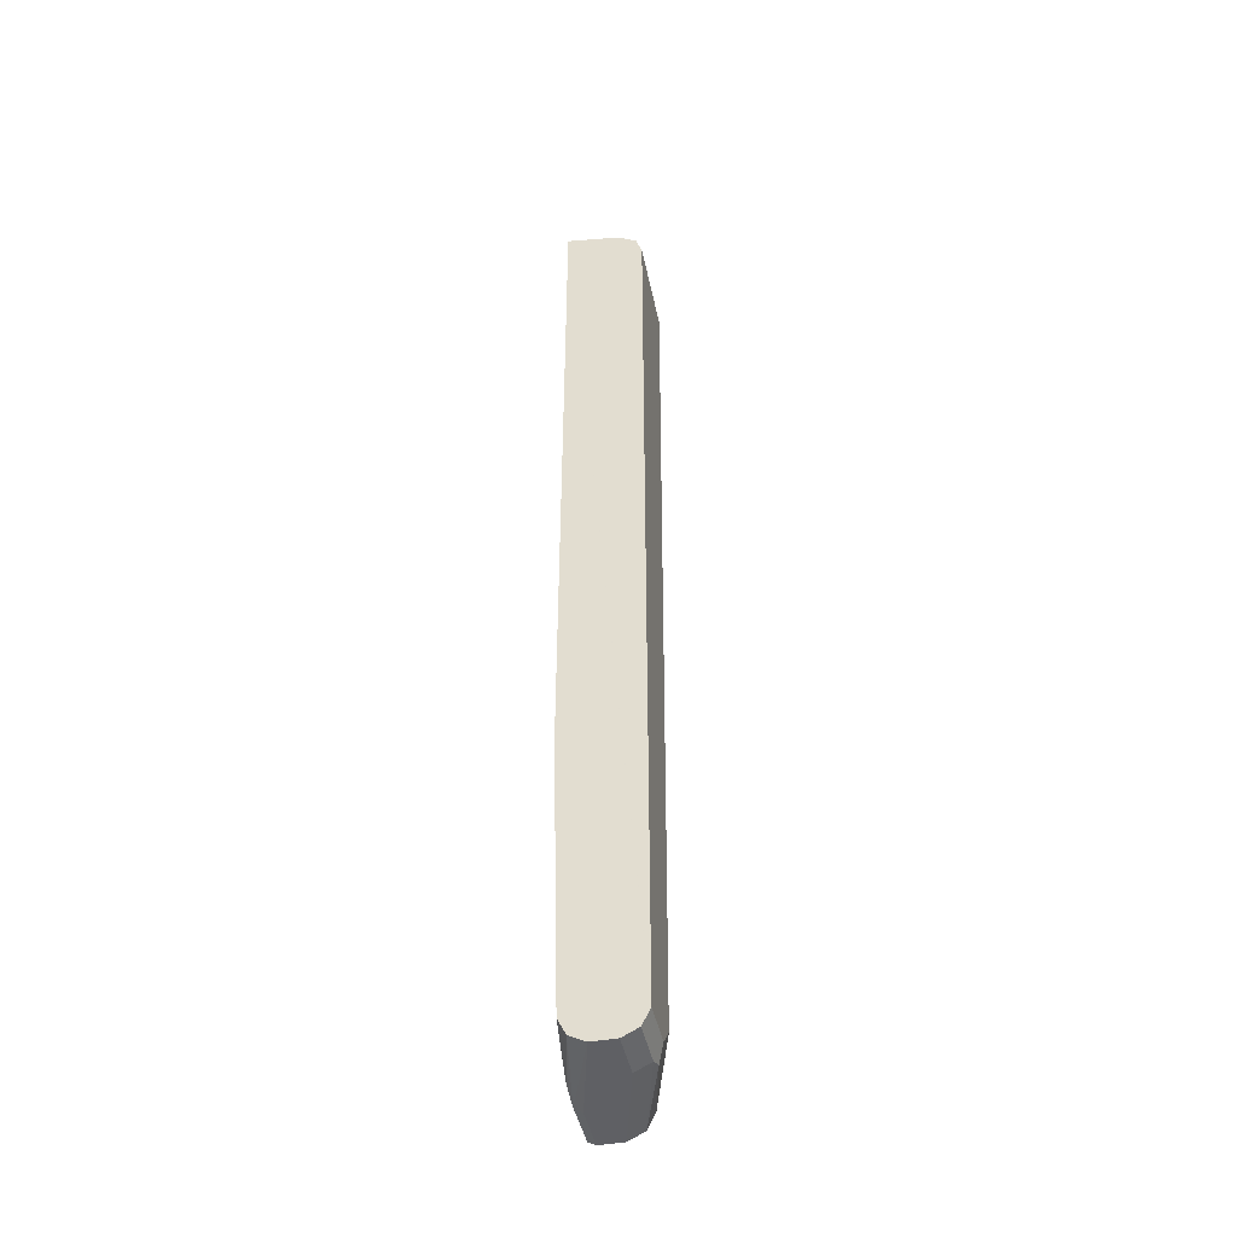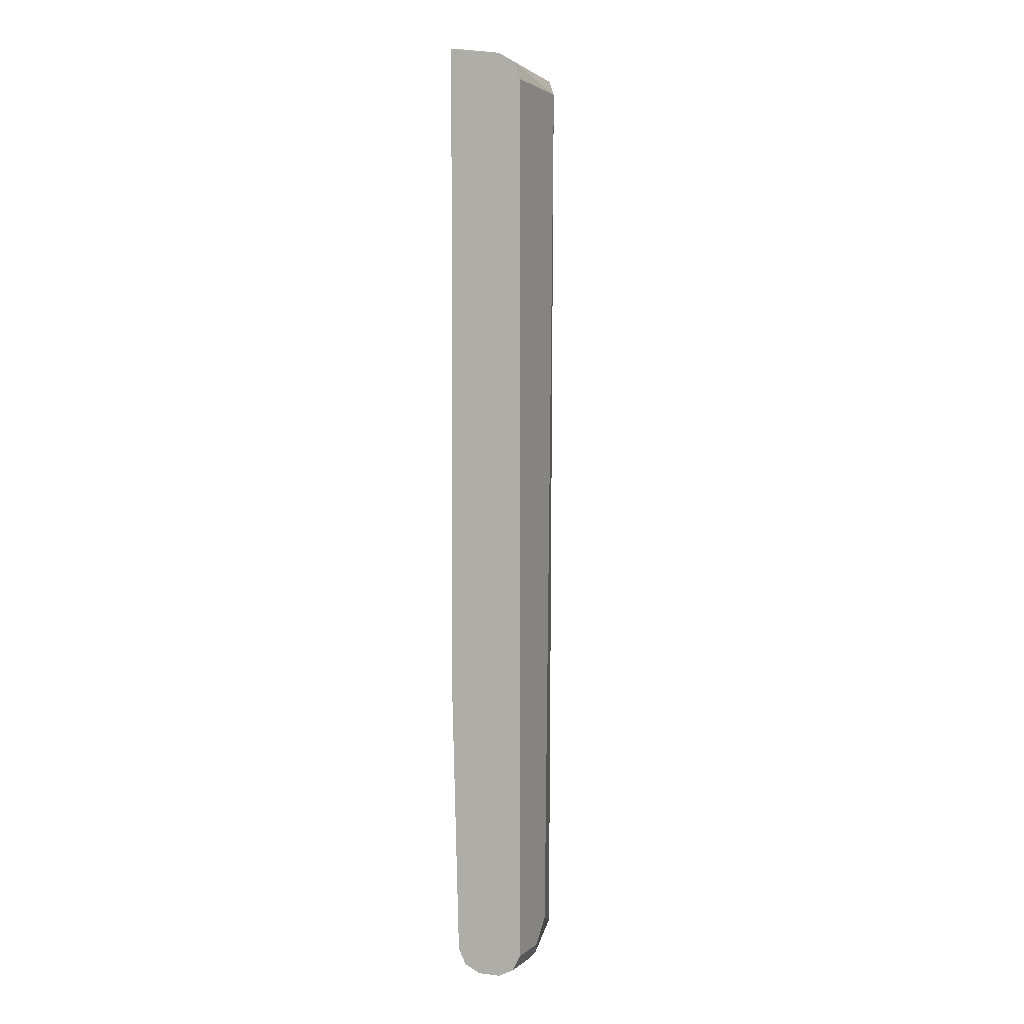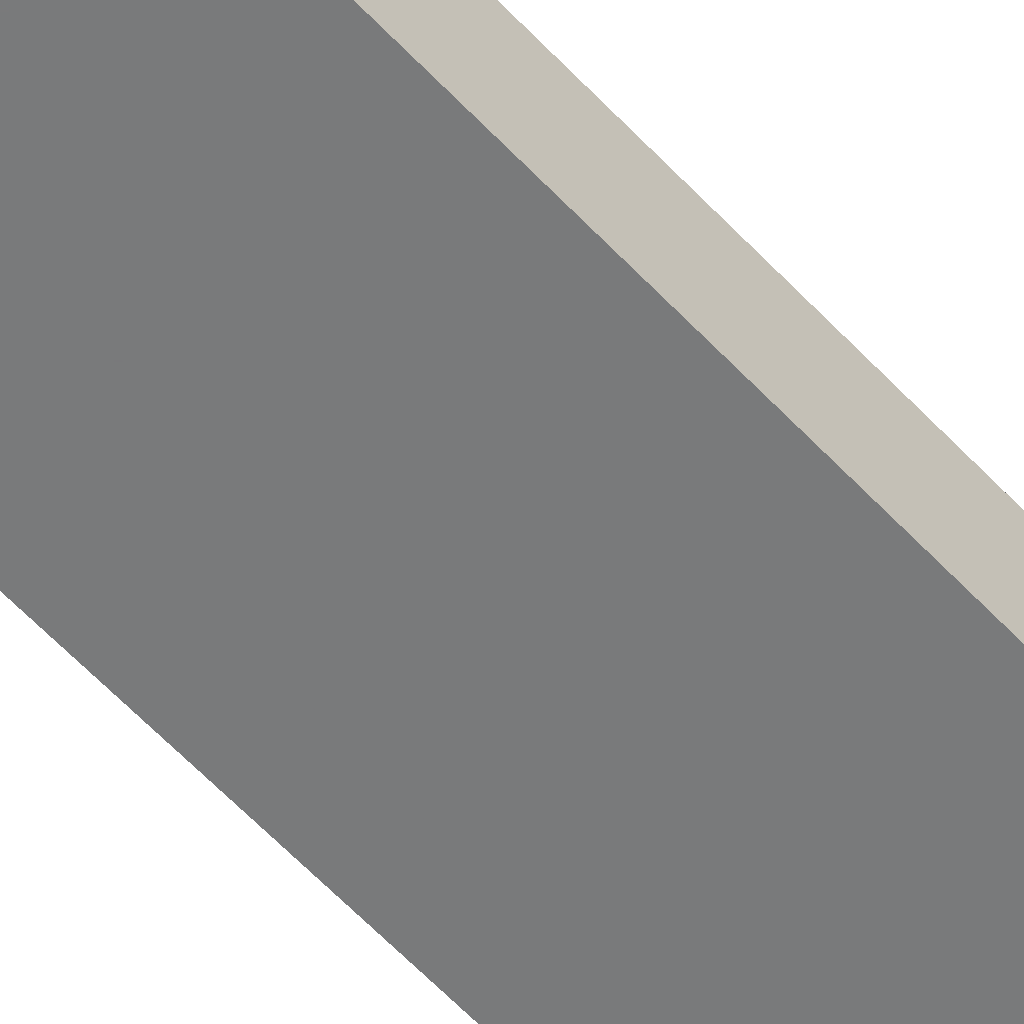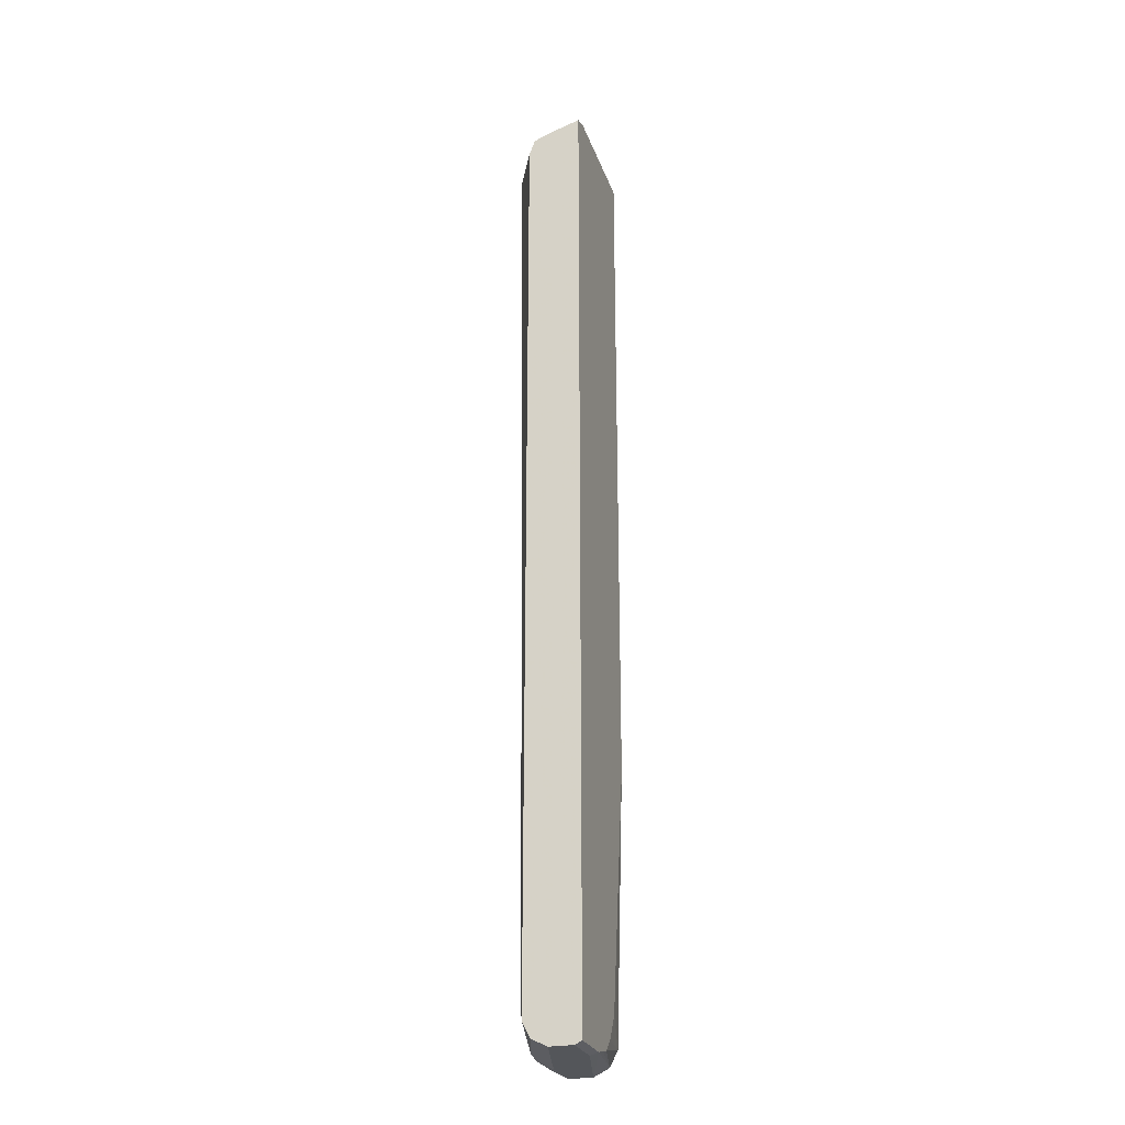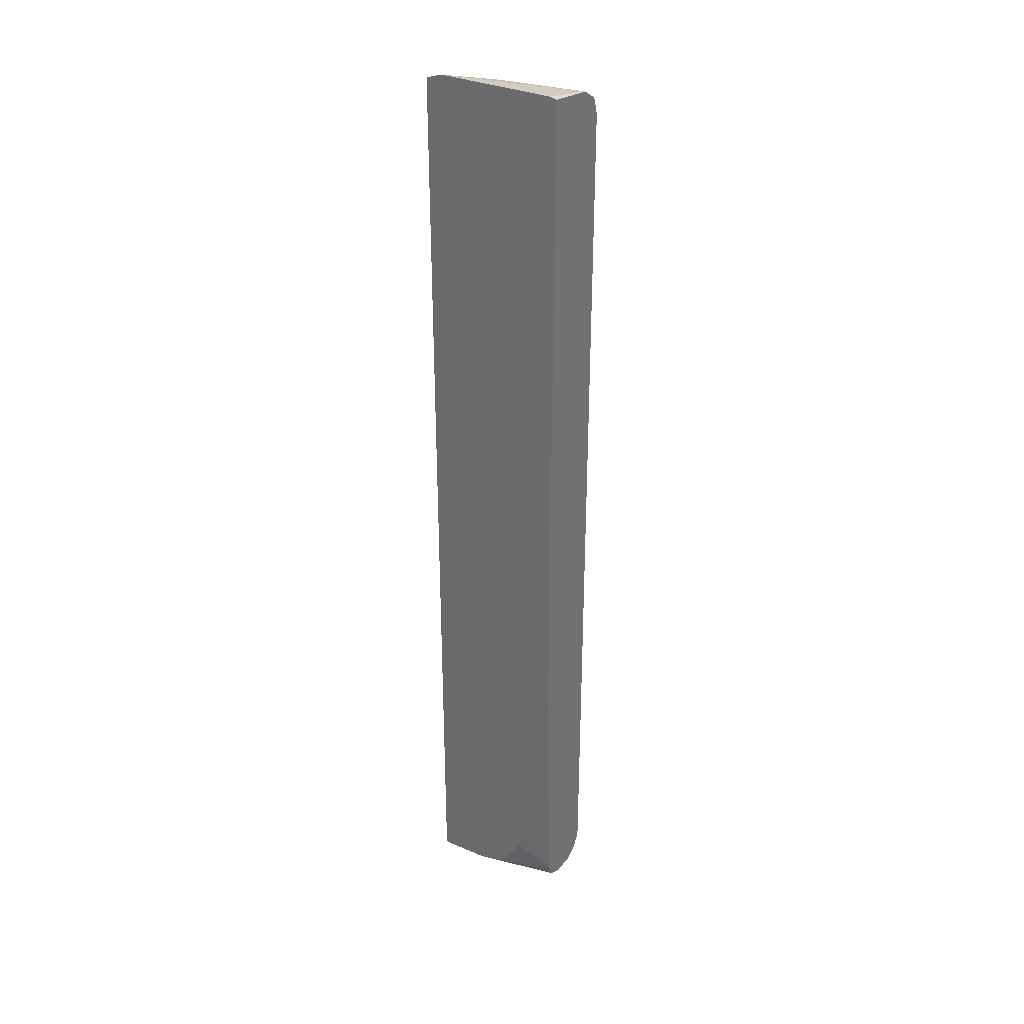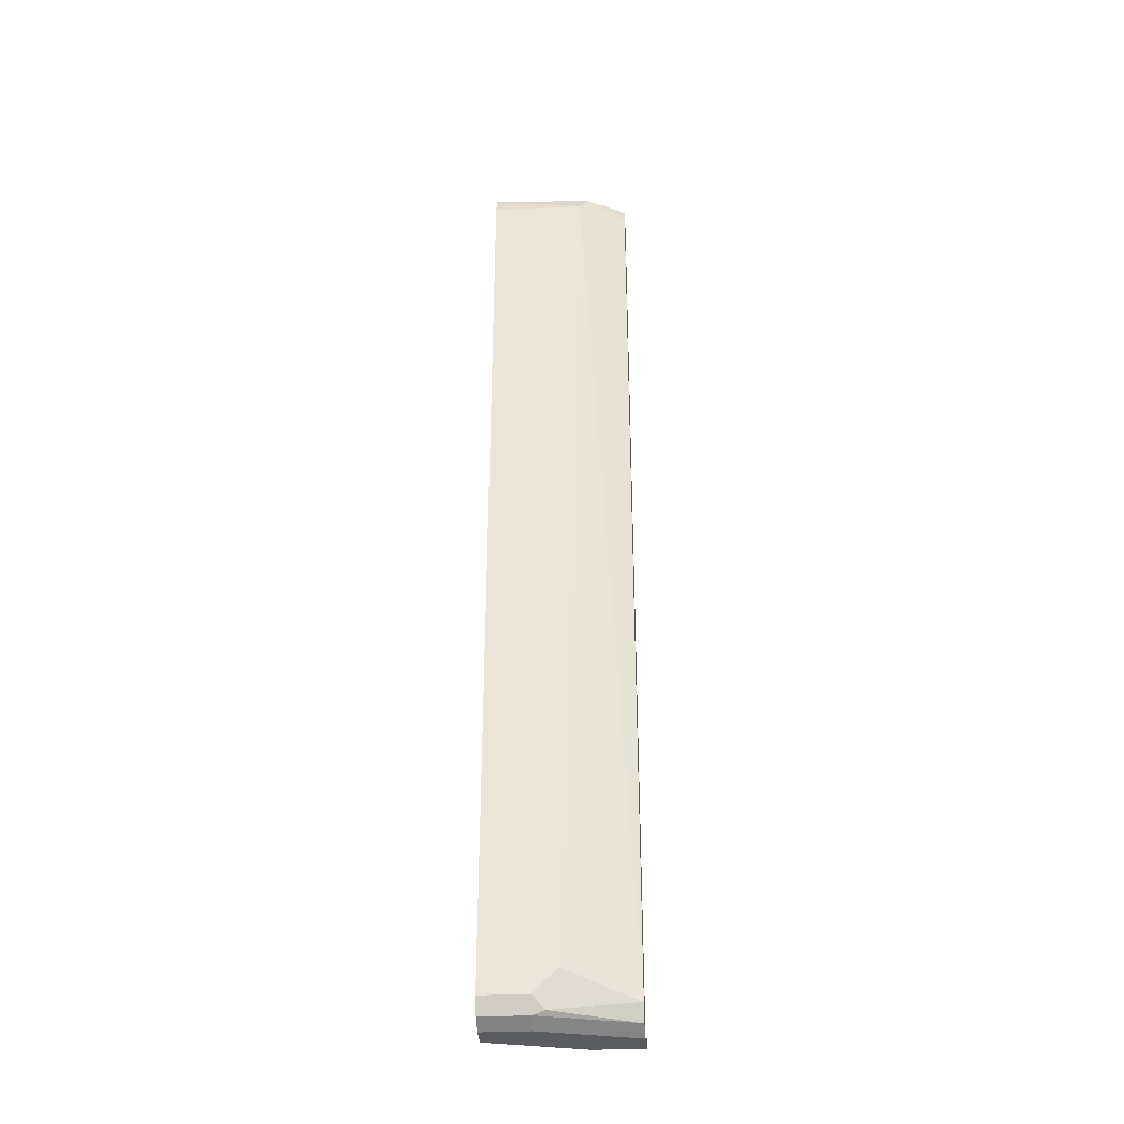
<metadata>
{"format":"obj","ext":"obj","renderer":"f3d","projection":"perspective","resolution":1024,"background":"white","views":[{"elev":-44.2,"azim":101.6,"up":"+Z"},{"elev":2.8,"azim":113.2,"up":"+Z"},{"elev":-58.0,"azim":-137.9,"up":"+Y"},{"elev":-25.7,"azim":-73.2,"up":"+Z"},{"elev":32.6,"azim":31.1,"up":"+Z"},{"elev":-34.6,"azim":-176.6,"up":"+Z"}]}
</metadata>
<code>
v 0.3025 0.4749 0.5622
v 0.3025 0.5447 0.5513
v 0.2933 0.4749 0.5644
v 0.3025 0.4749 -0.3189
v 0.3025 0.5674 0.5371
v 0.1715 0.5649 0.5345
v 0.1816 0.5447 0.5447
v 0.142 0.4749 0.5644
v 0.2538 0.4749 -0.6355
v 0.3025 0.4842 -0.6657
v 0.3025 0.575 0.5144
v 0.1816 0.575 0.5144
v 0.1209 0.5447 0.5144
v 0.1589 0.5599 0.5296
v 0.1209 0.5374 0.5353
v 0.1209 0.5149 0.5445
v 0.1399 0.4749 0.5639
v 0.2363 0.4749 -0.6657
v 0.234 0.4749 -0.6692
v 0.218 0.4749 -0.6839
v 0.3025 0.4943 -0.686
v 0.3025 0.575 -0.6657
v 0.1816 0.575 0.4842
v 0.1209 0.5447 -0.6657
v 0.1209 0.4749 0.5569
v 0.2046 0.4749 -0.6873
v 0.1862 0.4749 -0.6914
v 0.3025 0.5144 -0.6959
v 0.3025 0.575 -0.6658
v 0.2421 0.575 -0.6657
v 0.2118 0.575 -0.6355
v 0.1967 0.5674 -0.6507
v 0.227 0.5674 -0.6809
v 0.1209 0.5347 -0.686
v 0.1209 0.4749 -0.6914
v 0.1209 0.484 -0.6959
v 0.1816 0.4842 -0.6959
v 0.3025 0.5447 -0.6959
v 0.3025 0.5649 -0.686
v 0.2421 0.5649 -0.686
v 0.1209 0.5145 -0.6959
v 0.2421 0.5447 -0.6959
f 13 16 15
f 16 25 17
f 20 26 21
f 11 31 23
f 21 27 28
f 13 25 16
f 22 29 30
f 21 26 27
f 13 35 25
f 12 23 24
f 13 41 36
f 13 34 41
f 13 24 34
f 13 15 14
f 12 24 13
f 11 23 12
f 23 31 24
f 13 36 35
f 24 31 32
f 38 42 40
f 24 33 34
f 11 30 31
f 40 42 41
f 38 40 39
f 34 40 41
f 33 40 34
f 31 33 32
f 30 33 31
f 29 33 30
f 29 40 33
f 29 39 40
f 28 42 38
f 28 41 42
f 28 36 41
f 28 37 36
f 27 37 28
f 27 36 37
f 27 35 36
f 24 32 33
f 11 22 30
f 6 13 14
f 10 19 20
f 1 38 39
f 1 28 38
f 1 21 28
f 1 10 21
f 1 4 10
f 1 9 4
f 1 18 9
f 1 19 18
f 1 20 19
f 1 27 26
f 1 35 27
f 1 25 35
f 1 17 25
f 1 8 17
f 1 3 8
f 1 2 3
f 10 20 21
f 1 39 29
f 1 29 22
f 1 26 20
f 1 11 5
f 10 18 19
f 1 22 11
f 9 18 10
f 8 16 17
f 7 16 8
f 6 15 16
f 6 14 15
f 6 12 13
f 6 16 7
f 5 11 12
f 4 9 10
f 2 8 3
f 2 7 8
f 2 6 7
f 1 5 2
f 5 12 6
f 2 5 6

</code>
